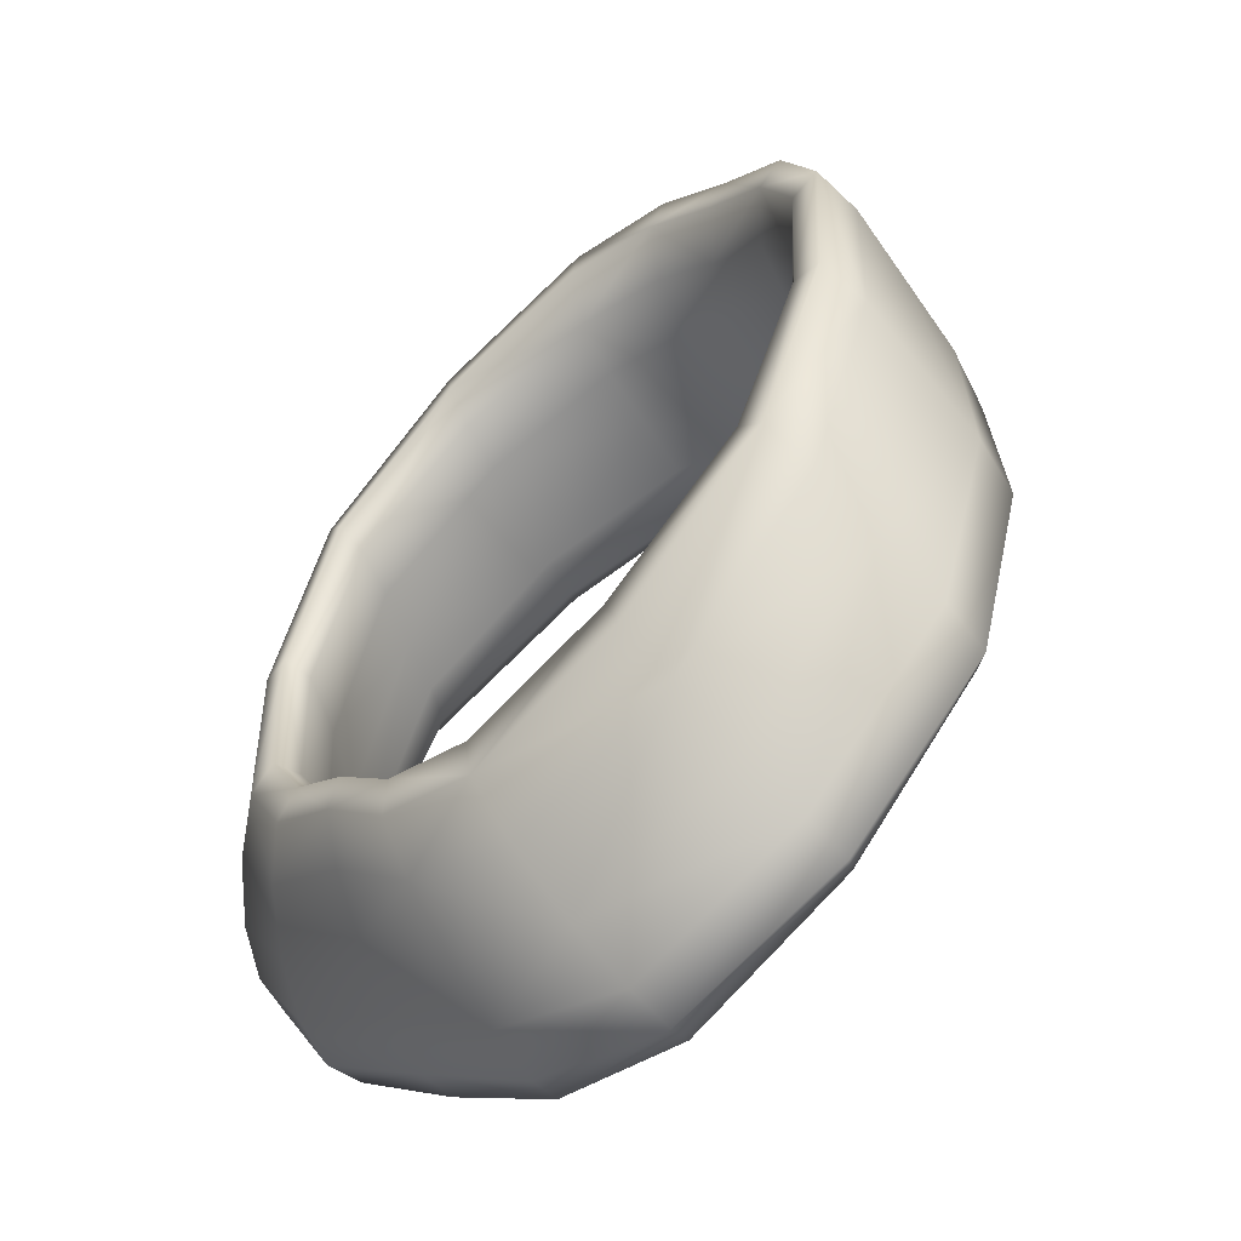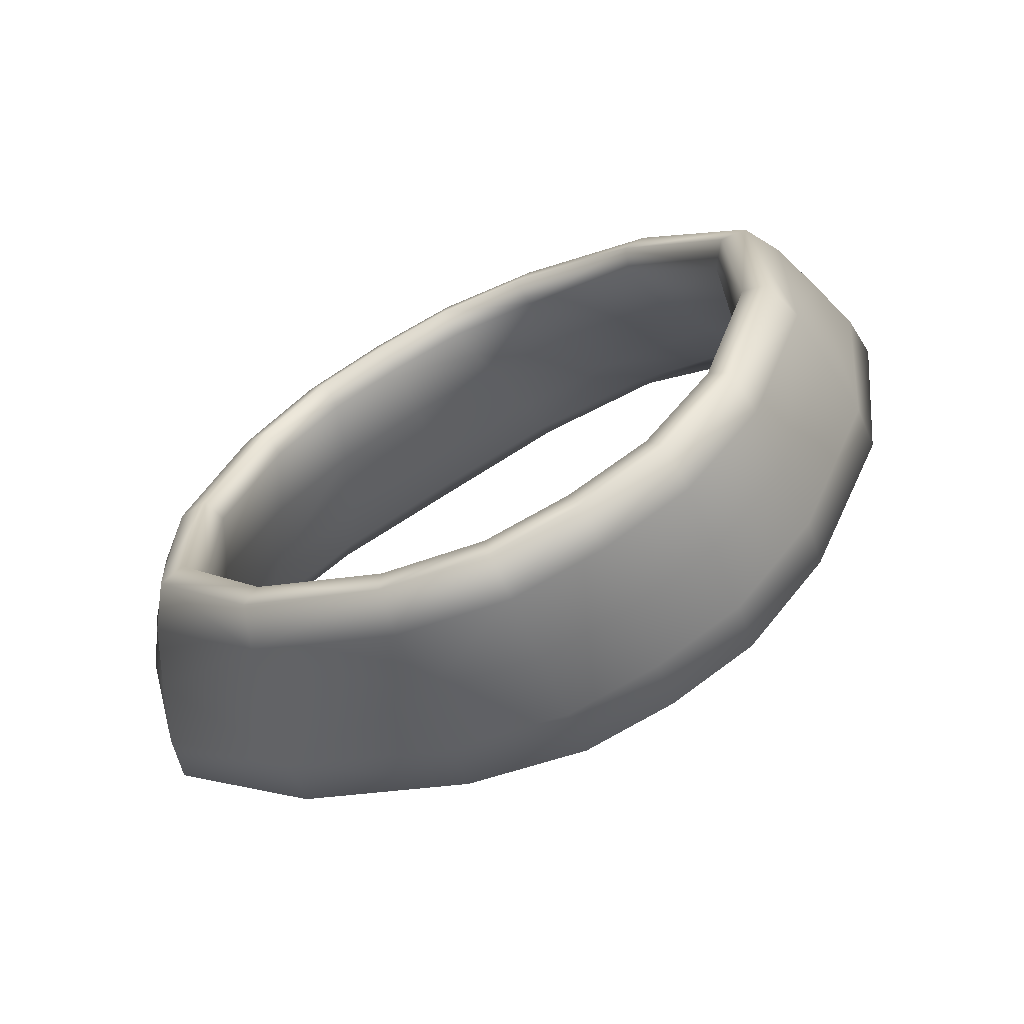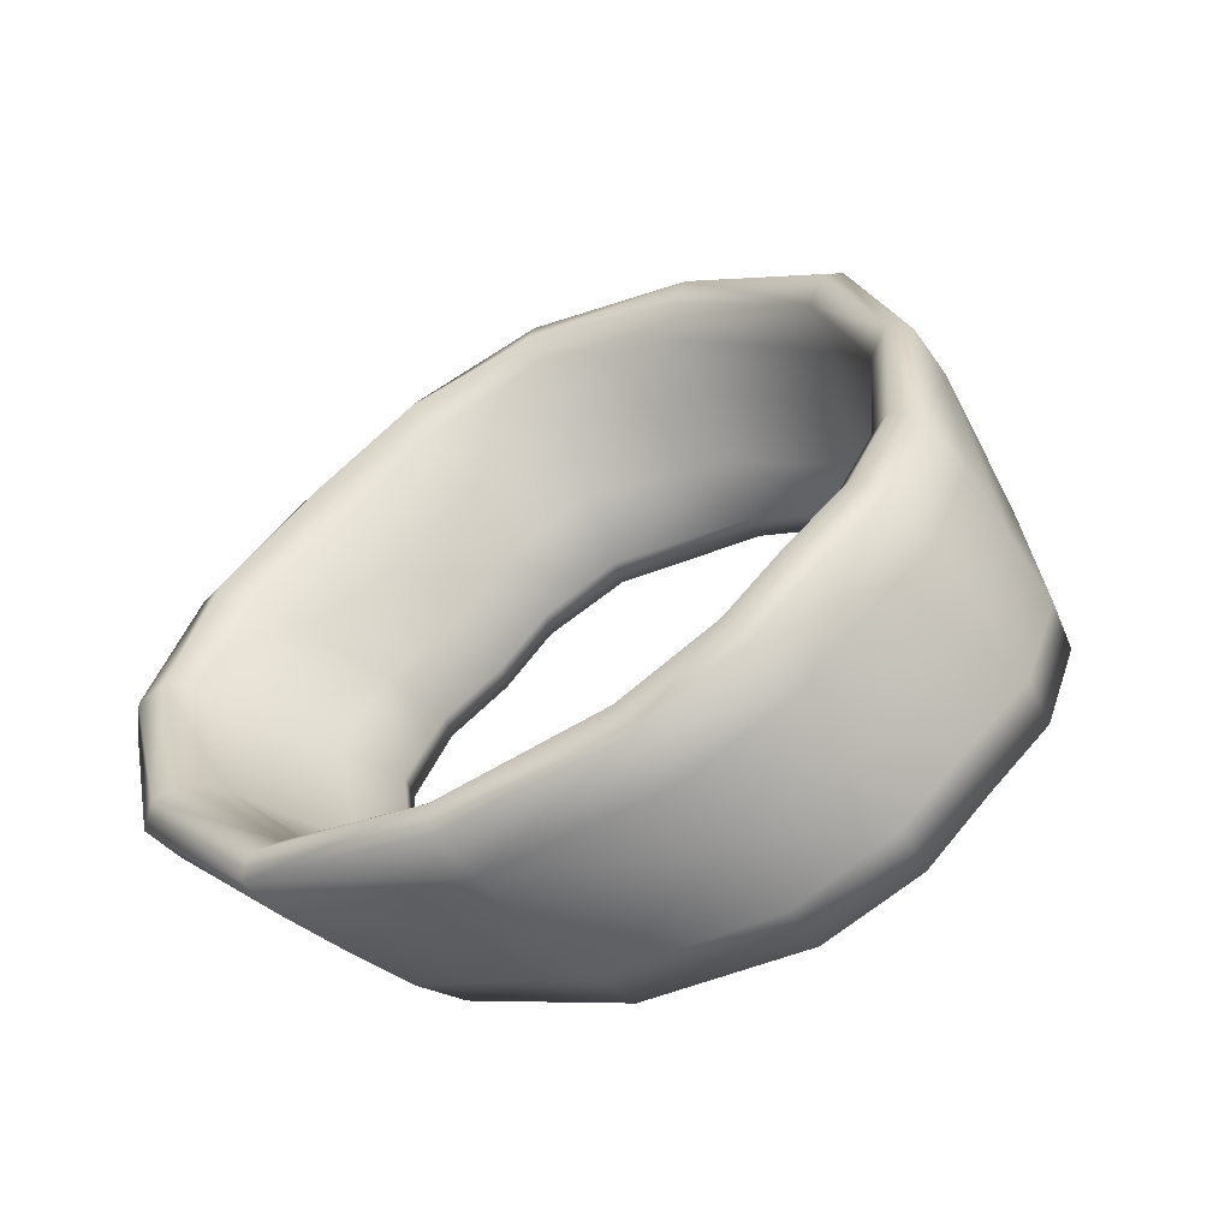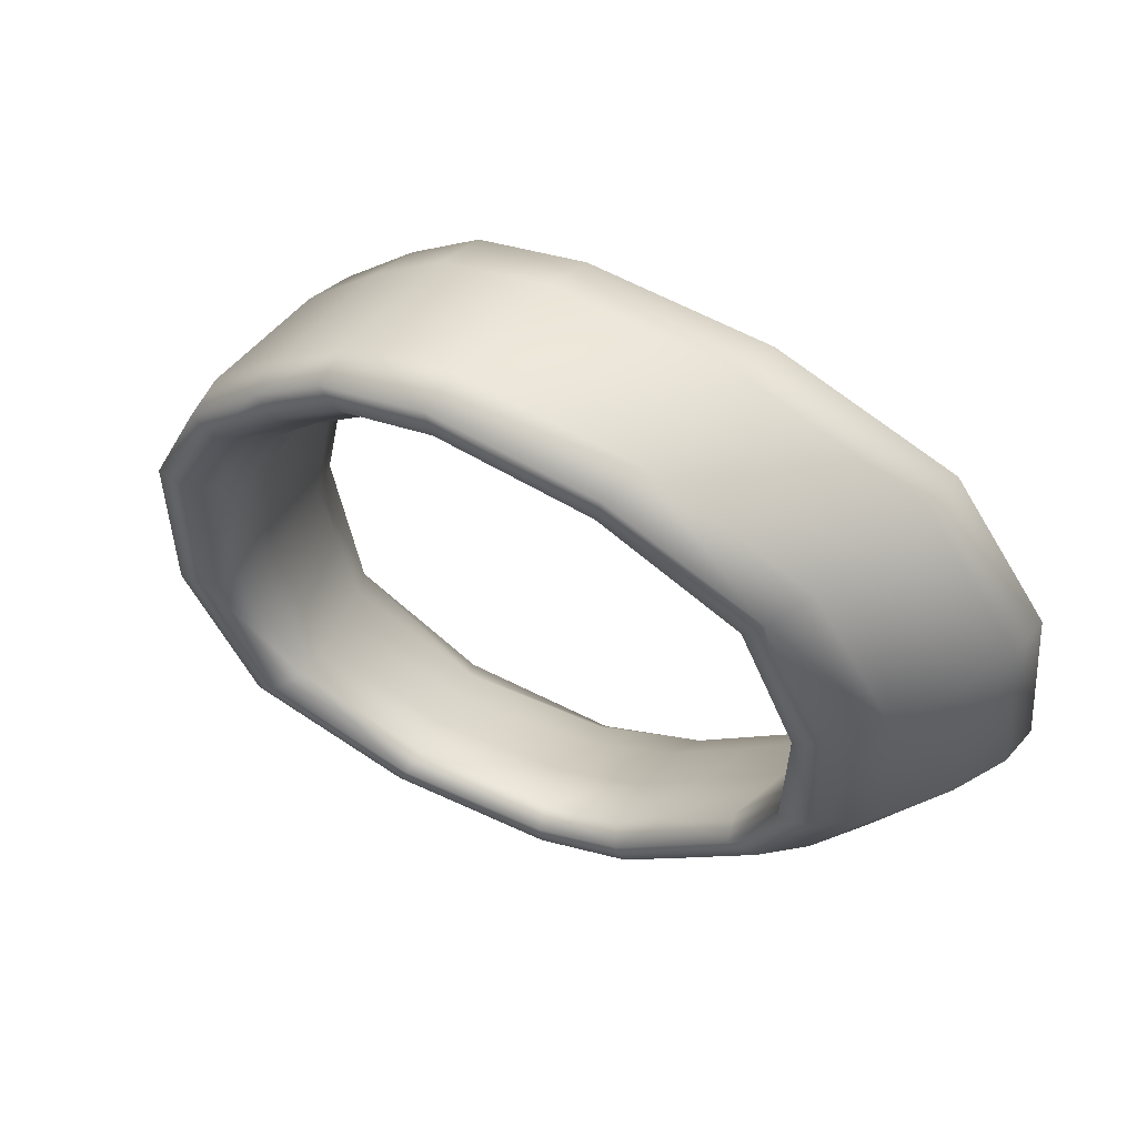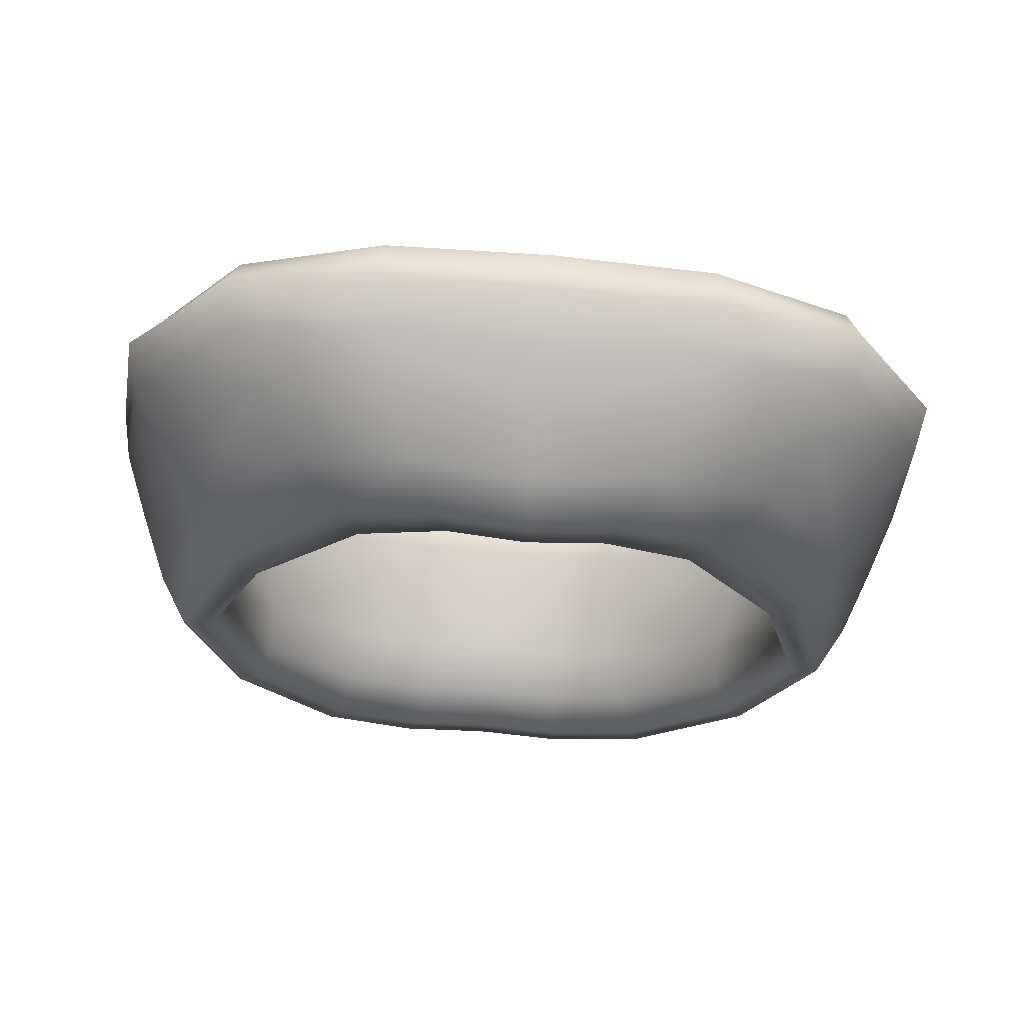
<metadata>
{"format":"obj","ext":"obj","renderer":"f3d","projection":"perspective","resolution":1024,"background":"white","views":[{"elev":-6.2,"azim":56.8,"up":"+Z"},{"elev":75.9,"azim":147.6,"up":"+Z"},{"elev":56.7,"azim":-51.2,"up":"+Y"},{"elev":-8.8,"azim":44.5,"up":"+Y"},{"elev":-56.7,"azim":174.6,"up":"+Y"}]}
</metadata>
<code>
g DogCollar
v 0.05103 -0.4556 1.427
v 0 -0.4522 1.427
v 0 -0.4684 1.421
v 0.04768 -0.4716 1.421
v 0.1032 -0.4905 1.406
v 0.04641 -0.4933 1.436
v 0.1107 -0.4759 1.409
v 0 -0.4684 1.421
v 0 -0.4903 1.436
v 0.1878 -0.5232 1.356
v 0 -0.515 1.461
v 0.1743 -0.5346 1.358
v 0.223 -0.5903 1.286
v 0.1654 -0.5537 1.374
v 0.2412 -0.5843 1.28
v 0.23 -0.6461 1.191
v 0.09937 -0.5114 1.421
v 0.09744 -0.5354 1.445
v 0.04616 -0.5178 1.461
v 0.04592 -0.5424 1.486
v 0 -0.5397 1.486
v 0 -0.5571 1.513
v 0.04681 -0.5598 1.513
v 0.09626 -0.5767 1.496
v 0.09552 -0.5594 1.47
v 0.1525 -0.5996 1.421
v 0.159 -0.5766 1.397
v 0.1984 -0.6263 1.326
v 0.04998 -0.5627 1.542
v 0 -0.5571 1.513
v 0 -0.5599 1.542
v 0.1023 -0.5806 1.523
v 0.1595 -0.6232 1.465
v 0.151 -0.6169 1.444
v 0.1797 -0.6667 1.373
v 0.1882 -0.6762 1.387
v 0.1554 -0.7253 1.308
v 0.2098 -0.6056 1.303
v 0.1976 -0.6525 1.214
v 0.1857 -0.6483 1.351
v 0.1642 -0.6912 1.272
v 0.151 -0.7122 1.299
v 0.09631 -0.7449 1.244
v 0.09621 -0.7608 1.25
v 0.04589 -0.773 1.234
v 0.1835 -0.669 1.239
v 0.1343 -0.6988 1.171
v 0.2114 -0.644 1.198
v 0.1588 -0.6841 1.124
v 0.1741 -0.6931 1.118
v 0.09328 -0.7101 1.089
v 0.1131 -0.7213 1.211
v 0.05765 -0.732 1.198
v 0.04685 -0.7562 1.23
v 0 -0.7565 1.234
v 0 -0.7733 1.238
v 0 -0.7565 1.234
v 0 -0.7324 1.202
v 0 -0.7101 1.159
v 0.07072 -0.7096 1.154
v 0.07852 -0.6984 1.119
v 0 -0.6991 1.12
v 0 -0.6994 1.093
v 0.08478 -0.6986 1.095
v 0.1475 -0.6862 1.142
v 0 -0.6994 1.093
v 0 -0.7111 1.086
v 0.05103 -0.4556 1.427
v 0 -0.4494 1.446
v 0 -0.4522 1.427
v 0.05425 -0.453 1.446
v 0.1172 -0.4744 1.427
v 0.05513 -0.4715 1.475
v 0.1107 -0.4759 1.409
v 0 -0.468 1.475
v 0.1878 -0.5232 1.356
v 0 -0.4971 1.508
v 0.1977 -0.5243 1.369
v 0.2534 -0.5895 1.286
v 0.1959 -0.5427 1.393
v 0.2412 -0.5843 1.28
v 0.23 -0.6461 1.191
v 0.1179 -0.4928 1.454
v 0.1156 -0.5211 1.487
v 0.05484 -0.5005 1.508
v 0.05456 -0.5294 1.54
v 0 -0.5263 1.54
v 0 -0.5493 1.557
v 0.242 -0.657 1.195
v 0.1836 -0.7088 1.123
v 0.2357 -0.6751 1.213
v 0.1741 -0.6931 1.118
v 0.09328 -0.7101 1.089
v 0.2487 -0.6079 1.307
v 0.2349 -0.6327 1.336
v 0.1883 -0.5698 1.424
v 0.1806 -0.5968 1.455
v 0.1134 -0.5495 1.519
v 0.1095 -0.5714 1.536
v 0.05327 -0.5522 1.557
v 0.04998 -0.5627 1.542
v 0 -0.5599 1.542
v 0.1023 -0.5806 1.523
v 0.1595 -0.6232 1.465
v 0.1715 -0.617 1.473
v 0.2041 -0.674 1.387
v 0.1882 -0.6762 1.387
v 0.1554 -0.7253 1.308
v 0.2198 -0.6571 1.366
v 0.1945 -0.7156 1.272
v 0.1717 -0.7274 1.299
v 0.1098 -0.7664 1.234
v 0.09621 -0.7608 1.25
v 0.04589 -0.773 1.234
v 0.2177 -0.6961 1.24
v 0.1598 -0.7442 1.167
v 0.1341 -0.7592 1.202
v 0.06839 -0.7744 1.188
v 0.0535 -0.7799 1.218
v 0 -0.7802 1.222
v 0 -0.7733 1.238
v 0 -0.7749 1.194
v 0 -0.7619 1.16
v 0.08428 -0.7612 1.153
v 0.0949 -0.745 1.121
v 0 -0.7459 1.125
v 0 -0.7284 1.097
v 0.1776 -0.7267 1.14
v 0.09849 -0.7274 1.098
v 0 -0.7111 1.086
v -0.05103 -0.4556 1.427
v 0 -0.4522 1.427
v 0 -0.4494 1.446
v -0.05425 -0.453 1.446
v -0.1172 -0.4744 1.427
v -0.05513 -0.4715 1.475
v -0.1107 -0.4759 1.409
v 0 -0.4494 1.446
v 0 -0.468 1.475
v -0.1878 -0.5232 1.356
v 0 -0.4971 1.508
v -0.1977 -0.5243 1.369
v -0.2534 -0.5895 1.286
v -0.1959 -0.5427 1.393
v -0.2412 -0.5843 1.28
v -0.23 -0.6461 1.191
v -0.1179 -0.4928 1.454
v -0.1156 -0.5211 1.487
v -0.05484 -0.5005 1.508
v -0.05456 -0.5294 1.54
v 0 -0.5263 1.54
v 0 -0.5493 1.557
v -0.05327 -0.5522 1.557
v -0.1095 -0.5714 1.536
v -0.1134 -0.5495 1.519
v -0.1806 -0.5968 1.455
v -0.1883 -0.5698 1.424
v -0.2349 -0.6327 1.336
v -0.2487 -0.6079 1.307
v -0.2357 -0.6751 1.213
v -0.242 -0.657 1.195
v -0.1836 -0.7088 1.123
v -0.1741 -0.6931 1.118
v -0.09328 -0.7101 1.089
v -0.1715 -0.617 1.473
v -0.2041 -0.674 1.387
v -0.1595 -0.6232 1.465
v -0.1023 -0.5806 1.523
v -0.1882 -0.6762 1.387
v -0.1554 -0.7253 1.308
v -0.2198 -0.6571 1.366
v -0.1945 -0.7156 1.272
v -0.1717 -0.7274 1.299
v -0.1098 -0.7664 1.234
v -0.09621 -0.7608 1.25
v -0.04589 -0.773 1.234
v -0.2177 -0.6961 1.24
v -0.1598 -0.7442 1.167
v -0.1341 -0.7592 1.202
v -0.06839 -0.7744 1.188
v -0.0535 -0.7799 1.218
v 0 -0.7802 1.222
v 0 -0.7733 1.238
v 0 -0.7802 1.222
v 0 -0.7749 1.194
v 0 -0.7619 1.16
v -0.08428 -0.7612 1.153
v -0.0949 -0.745 1.121
v 0 -0.7459 1.125
v 0 -0.7284 1.097
v -0.09849 -0.7274 1.098
v -0.1776 -0.7267 1.14
v 0 -0.7284 1.097
v 0 -0.7111 1.086
v -0.05103 -0.4556 1.427
v 0 -0.4684 1.421
v 0 -0.4522 1.427
v -0.04768 -0.4716 1.421
v -0.1032 -0.4905 1.406
v -0.04641 -0.4933 1.436
v -0.1107 -0.4759 1.409
v 0 -0.4903 1.436
v -0.1878 -0.5232 1.356
v 0 -0.515 1.461
v -0.1743 -0.5346 1.358
v -0.223 -0.5903 1.286
v -0.1654 -0.5537 1.374
v -0.2412 -0.5843 1.28
v -0.23 -0.6461 1.191
v -0.09937 -0.5114 1.421
v -0.09744 -0.5354 1.445
v -0.04616 -0.5178 1.461
v -0.04592 -0.5424 1.486
v 0 -0.5397 1.486
v 0 -0.5571 1.513
v -0.2114 -0.644 1.198
v -0.1588 -0.6841 1.124
v -0.1976 -0.6525 1.214
v -0.1741 -0.6931 1.118
v -0.09328 -0.7101 1.089
v -0.2098 -0.6056 1.303
v -0.1984 -0.6263 1.326
v -0.159 -0.5766 1.397
v -0.1525 -0.5996 1.421
v -0.09552 -0.5594 1.47
v -0.09626 -0.5767 1.496
v -0.04681 -0.5598 1.513
v -0.04998 -0.5627 1.542
v 0 -0.5599 1.542
v -0.1023 -0.5806 1.523
v -0.1595 -0.6232 1.465
v -0.151 -0.6169 1.444
v -0.1797 -0.6667 1.373
v -0.1882 -0.6762 1.387
v -0.1554 -0.7253 1.308
v -0.1857 -0.6483 1.351
v -0.1642 -0.6912 1.272
v -0.151 -0.7122 1.299
v -0.09631 -0.7449 1.244
v -0.09621 -0.7608 1.25
v -0.04589 -0.773 1.234
v -0.1835 -0.669 1.239
v -0.1343 -0.6988 1.171
v -0.1131 -0.7213 1.211
v -0.05765 -0.732 1.198
v -0.04685 -0.7562 1.23
v 0 -0.7565 1.234
v 0 -0.7733 1.238
v 0 -0.7324 1.202
v 0 -0.7101 1.159
v -0.07072 -0.7096 1.154
v -0.07852 -0.6984 1.119
v 0 -0.6991 1.12
v 0 -0.6994 1.093
v -0.1475 -0.6862 1.142
v -0.08478 -0.6986 1.095
v 0 -0.7111 1.086
v -0.04998 -0.5627 1.542
v -0.05327 -0.5522 1.557
v 0 -0.5493 1.557
v 0 -0.5599 1.542
v -0.04998 -0.5627 1.542
v -0.1095 -0.5714 1.536
v -0.05327 -0.5522 1.557
g DogCollar_0
f 3 2 1
f 4 3 1
f 5 4 1
f 4 5 6
f 7 5 1
f 8 4 6
f 9 8 6
f 5 7 10
f 11 9 6
f 12 5 10
f 13 12 10
f 5 12 14
f 12 13 14
f 15 13 10
f 13 15 16
f 5 17 6
f 17 5 14
f 17 18 6
f 18 17 14
f 19 11 6
f 18 19 6
f 11 19 20
f 19 18 20
f 21 11 20
f 22 21 20
f 23 22 20
f 24 23 20
f 18 25 20
f 25 24 20
f 25 18 26
f 24 25 26
f 27 18 14
f 18 27 26
f 28 27 14
f 27 28 26
f 23 24 29
f 30 23 29
f 31 30 29
f 24 32 29
f 32 24 33
f 24 34 33
f 34 24 26
f 34 35 33
f 35 34 26
f 35 36 33
f 36 35 37
f 38 28 14
f 28 38 39
f 13 38 14
f 38 13 39
f 28 40 26
f 40 35 26
f 40 28 41
f 35 40 41
f 35 42 37
f 42 35 41
f 42 43 37
f 43 42 41
f 43 44 37
f 44 43 45
f 46 28 39
f 28 46 41
f 46 47 41
f 47 46 39
f 13 48 39
f 48 49 39
f 48 13 16
f 49 48 16
f 50 49 16
f 49 50 51
f 52 43 41
f 47 52 41
f 43 52 53
f 52 47 53
f 43 54 45
f 54 43 53
f 54 55 45
f 55 56 45
f 57 54 53
f 58 57 53
f 59 58 53
f 60 59 53
f 47 60 53
f 59 60 61
f 60 47 61
f 62 59 61
f 63 62 61
f 64 63 61
f 47 65 61
f 65 47 39
f 49 65 39
f 65 49 61
f 49 64 61
f 64 49 51
f 66 64 51
f 67 66 51
f 70 69 68
f 69 71 68
f 71 72 68
f 71 69 73
f 72 71 73
f 72 74 68
f 69 75 73
f 74 72 76
f 75 77 73
f 72 78 76
f 78 79 76
f 78 72 80
f 79 78 80
f 79 81 76
f 81 79 82
f 83 72 73
f 72 83 80
f 84 83 73
f 83 84 80
f 77 85 73
f 85 84 73
f 85 77 86
f 84 85 86
f 77 87 86
f 87 88 86
f 79 89 82
f 89 90 82
f 89 79 91
f 90 89 91
f 90 92 82
f 92 90 93
f 94 79 80
f 79 94 91
f 95 94 80
f 94 95 91
f 84 96 80
f 96 95 80
f 96 84 97
f 95 96 97
f 98 84 86
f 84 98 97
f 99 98 86
f 98 99 97
f 100 99 86
f 88 100 86
f 100 88 101
f 99 100 101
f 88 102 101
f 103 99 101
f 99 103 104
f 105 99 104
f 99 105 97
f 106 105 104
f 105 106 97
f 107 106 104
f 106 107 108
f 109 95 97
f 106 109 97
f 95 109 110
f 109 106 110
f 111 106 108
f 106 111 110
f 112 111 108
f 111 112 110
f 113 112 108
f 112 113 114
f 115 95 110
f 116 115 110
f 95 115 91
f 115 116 91
f 112 117 110
f 117 116 110
f 117 112 118
f 116 117 118
f 119 112 114
f 112 119 118
f 120 119 114
f 119 120 118
f 121 120 114
f 120 122 118
f 122 123 118
f 123 124 118
f 124 116 118
f 124 123 125
f 116 124 125
f 123 126 125
f 126 127 125
f 128 116 125
f 116 128 91
f 128 90 91
f 90 128 125
f 129 90 125
f 127 129 125
f 90 129 93
f 129 127 93
f 127 130 93
f 133 132 131
f 134 133 131
f 135 134 131
f 134 135 136
f 137 135 131
f 138 134 136
f 139 138 136
f 135 137 140
f 141 139 136
f 142 135 140
f 143 142 140
f 135 142 144
f 142 143 144
f 145 143 140
f 143 145 146
f 135 147 136
f 147 135 144
f 147 148 136
f 148 147 144
f 149 141 136
f 148 149 136
f 141 149 150
f 149 148 150
f 151 141 150
f 152 151 150
f 153 152 150
f 154 153 150
f 148 155 150
f 155 154 150
f 155 148 156
f 154 155 156
f 157 148 144
f 148 157 156
f 158 157 144
f 157 158 156
f 159 158 144
f 158 159 160
f 143 159 144
f 159 143 160
f 143 161 160
f 161 162 160
f 161 143 146
f 162 161 146
f 163 162 146
f 162 163 164
f 165 154 156
f 166 165 156
f 154 165 167
f 165 166 167
f 168 154 167
f 166 169 167
f 169 166 170
f 171 166 156
f 166 171 172
f 158 171 156
f 171 158 172
f 166 173 170
f 173 166 172
f 173 174 170
f 174 173 172
f 174 175 170
f 175 174 176
f 158 177 172
f 177 178 172
f 177 158 160
f 178 177 160
f 179 174 172
f 178 179 172
f 174 179 180
f 179 178 180
f 174 181 176
f 181 174 180
f 181 182 176
f 182 183 176
f 184 181 180
f 185 184 180
f 186 185 180
f 187 186 180
f 178 187 180
f 186 187 188
f 187 178 188
f 189 186 188
f 190 189 188
f 191 190 188
f 178 192 188
f 192 178 160
f 162 192 160
f 192 162 188
f 162 191 188
f 191 162 164
f 193 191 164
f 194 193 164
f 197 196 195
f 196 198 195
f 198 199 195
f 198 196 200
f 199 198 200
f 199 201 195
f 196 202 200
f 201 199 203
f 202 204 200
f 199 205 203
f 205 206 203
f 205 199 207
f 206 205 207
f 206 208 203
f 208 206 209
f 210 199 200
f 199 210 207
f 211 210 200
f 210 211 207
f 204 212 200
f 212 211 200
f 212 204 213
f 211 212 213
f 204 214 213
f 214 215 213
f 206 216 209
f 216 217 209
f 216 206 218
f 217 216 218
f 217 219 209
f 219 217 220
f 221 206 207
f 206 221 218
f 222 221 207
f 221 222 218
f 211 223 207
f 223 222 207
f 223 211 224
f 222 223 224
f 225 211 213
f 211 225 224
f 226 225 213
f 225 226 224
f 227 226 213
f 215 227 213
f 227 215 228
f 226 227 228
f 215 229 228
f 230 226 228
f 226 230 231
f 232 226 231
f 226 232 224
f 233 232 231
f 232 233 224
f 234 233 231
f 233 234 235
f 236 222 224
f 233 236 224
f 222 236 237
f 236 233 237
f 238 233 235
f 233 238 237
f 239 238 235
f 238 239 237
f 240 239 235
f 239 240 241
f 242 222 237
f 243 242 237
f 222 242 218
f 242 243 218
f 239 244 237
f 244 243 237
f 244 239 245
f 243 244 245
f 246 239 241
f 239 246 245
f 247 246 241
f 246 247 245
f 248 247 241
f 247 249 245
f 249 250 245
f 250 251 245
f 251 243 245
f 251 250 252
f 243 251 252
f 250 253 252
f 253 254 252
f 255 243 252
f 243 255 218
f 255 217 218
f 217 255 252
f 256 217 252
f 254 256 252
f 217 256 220
f 256 254 220
f 254 257 220
f 260 259 258
f 261 260 258
f 264 263 262
f 263 168 262

</code>
